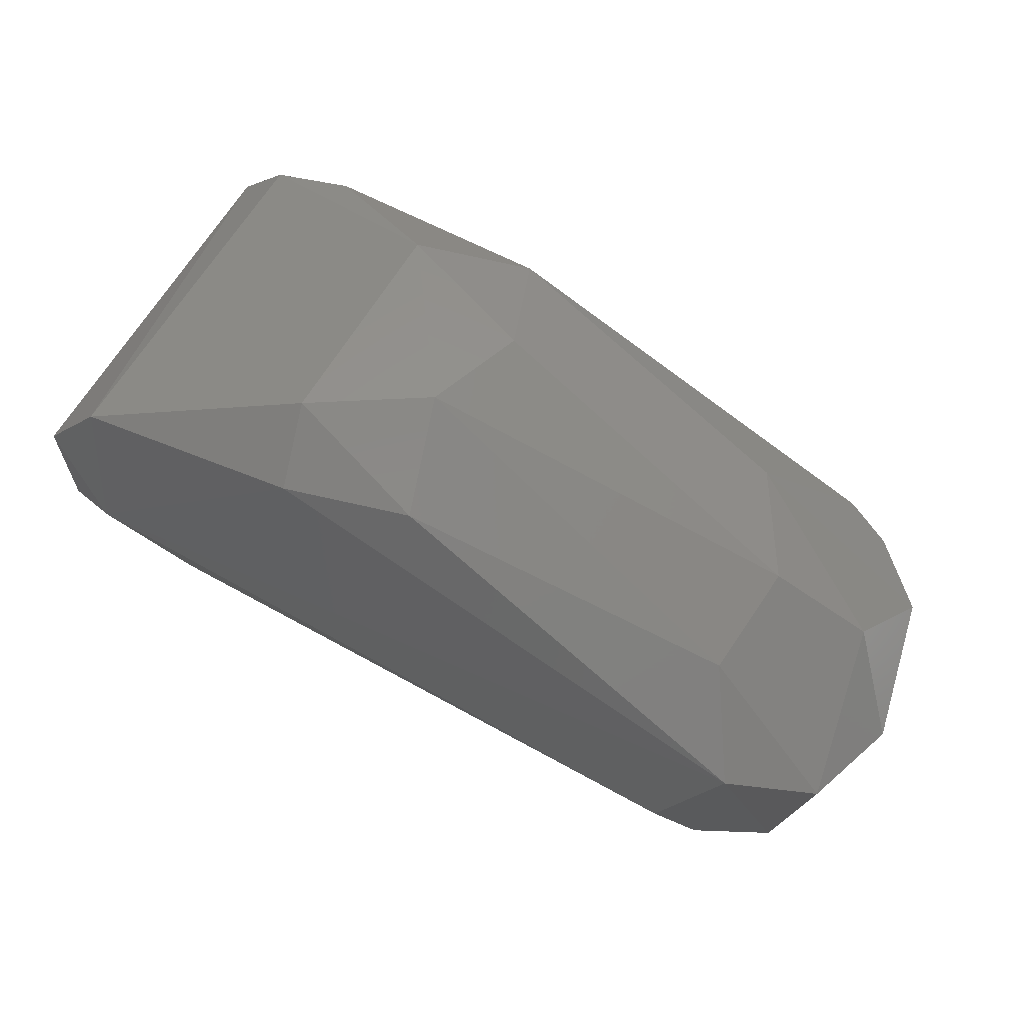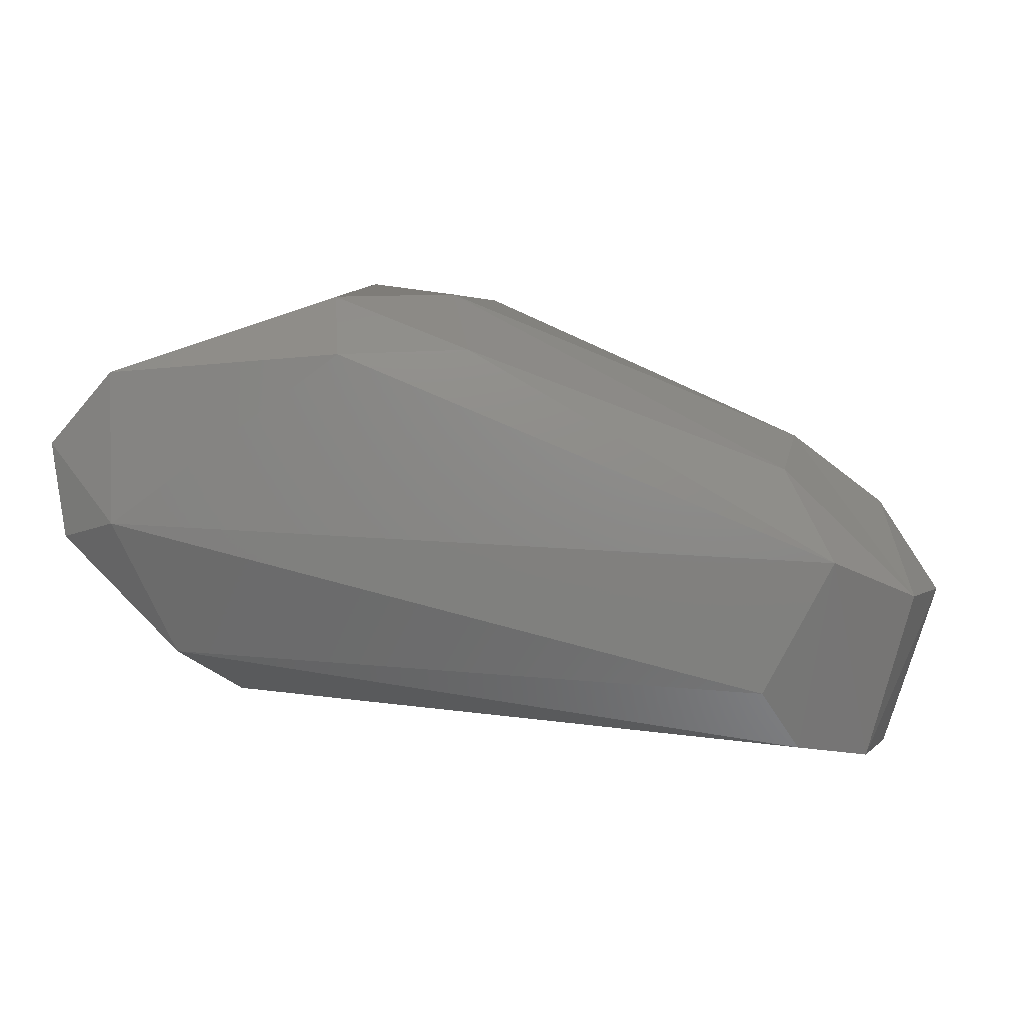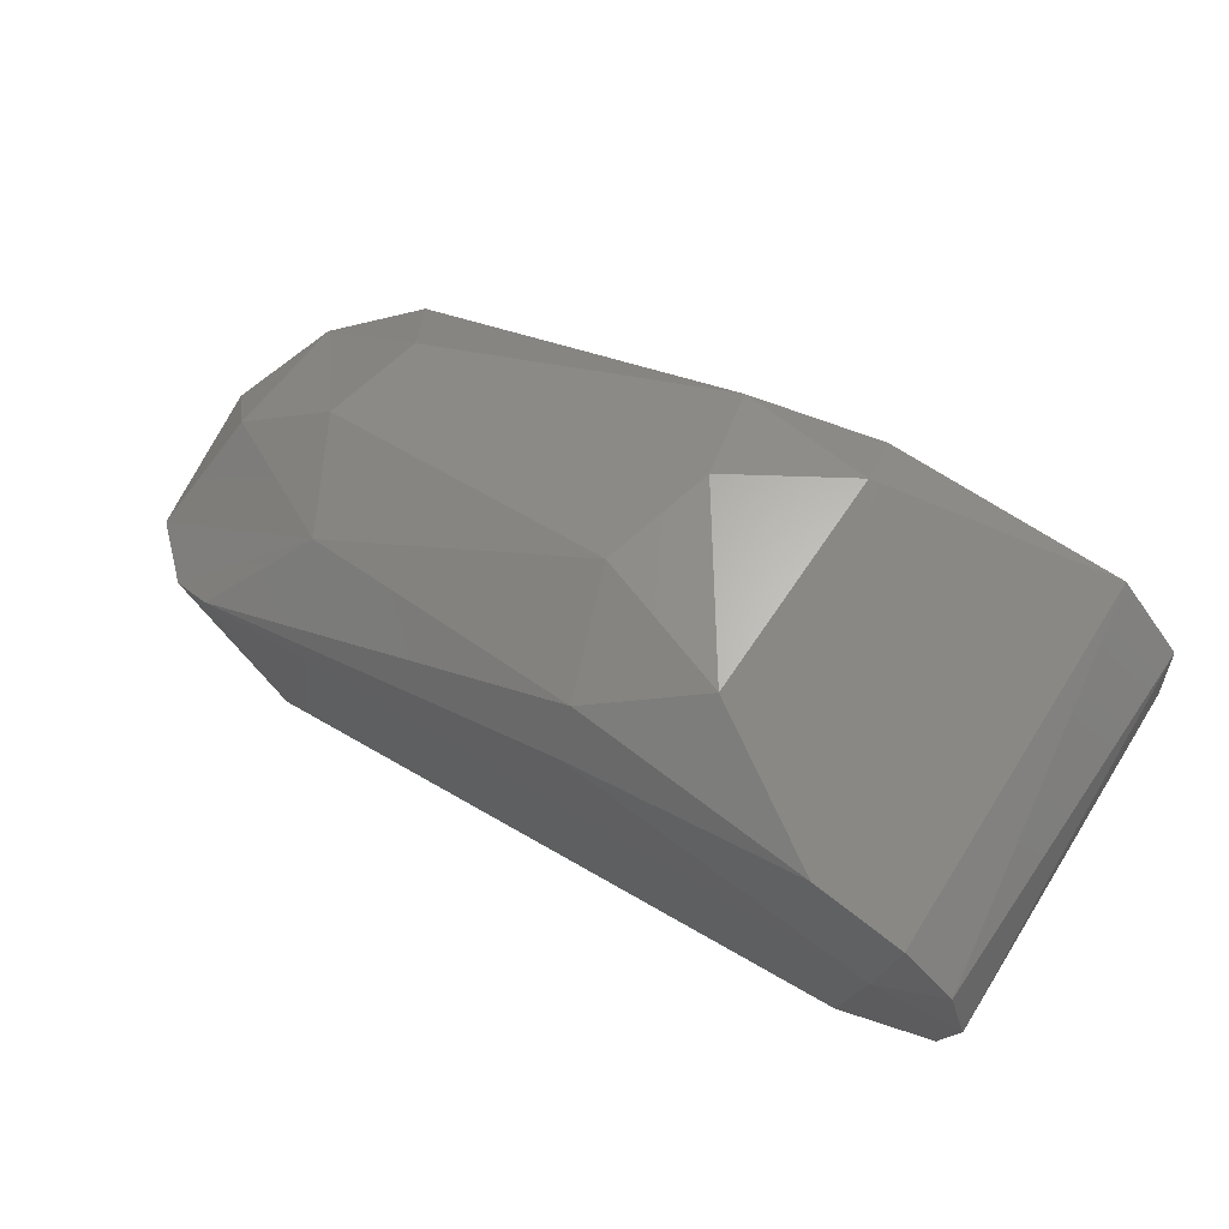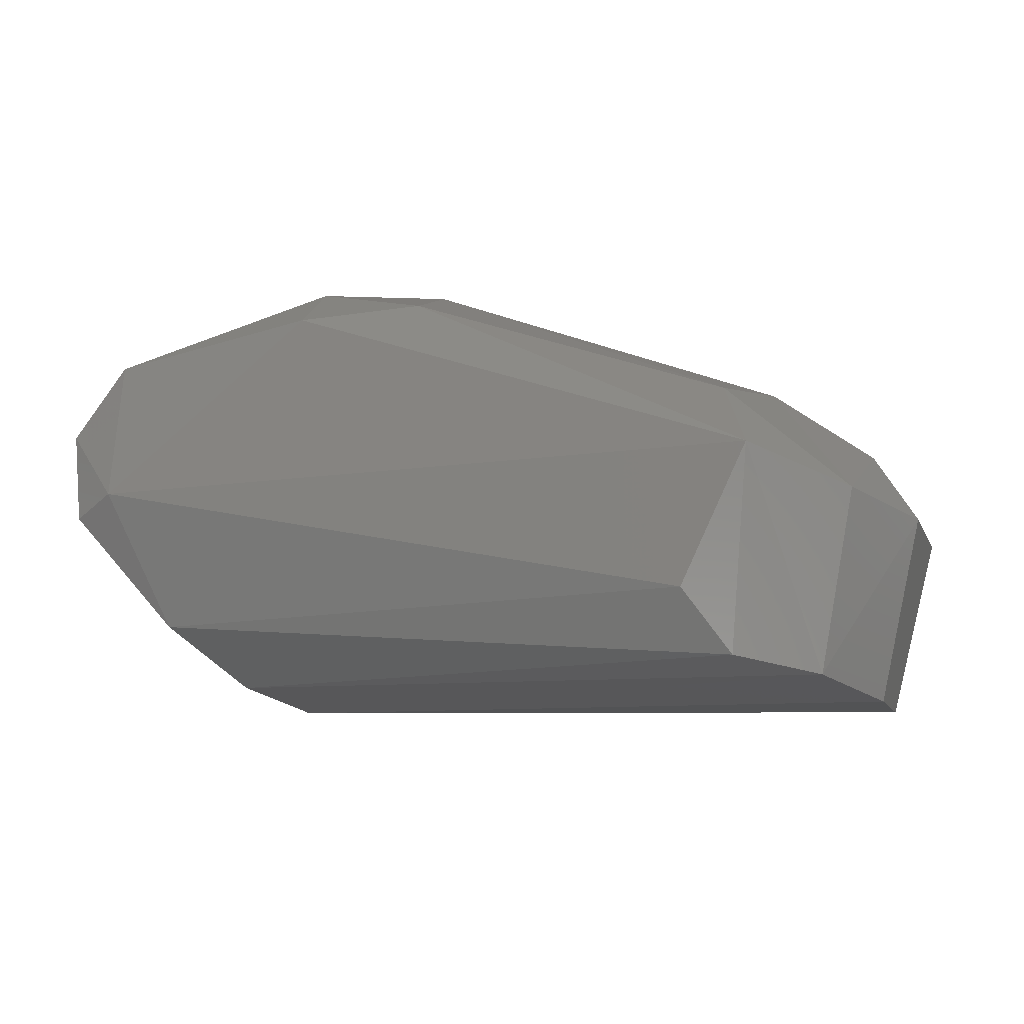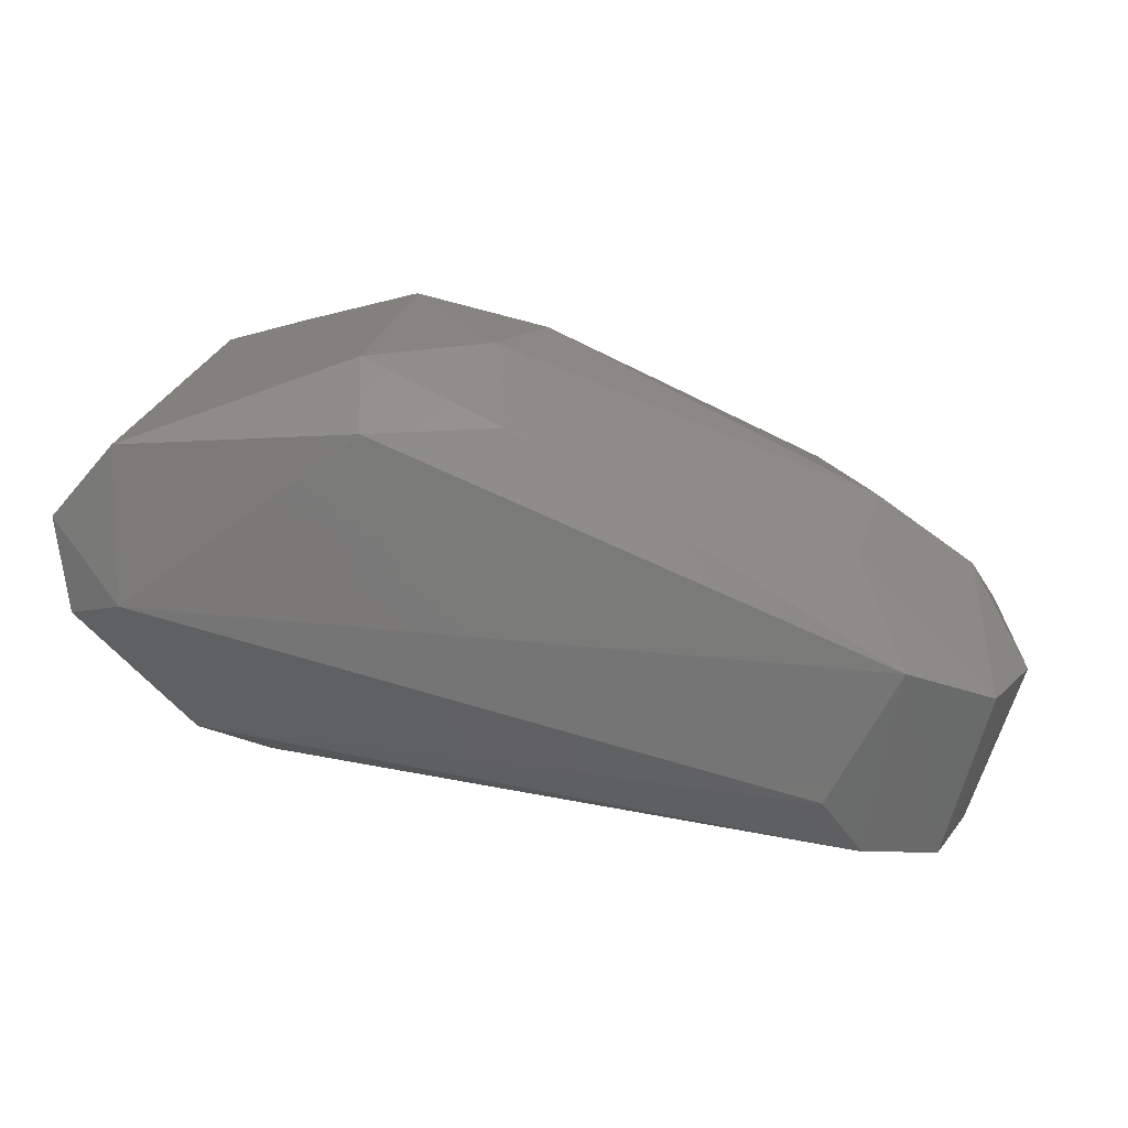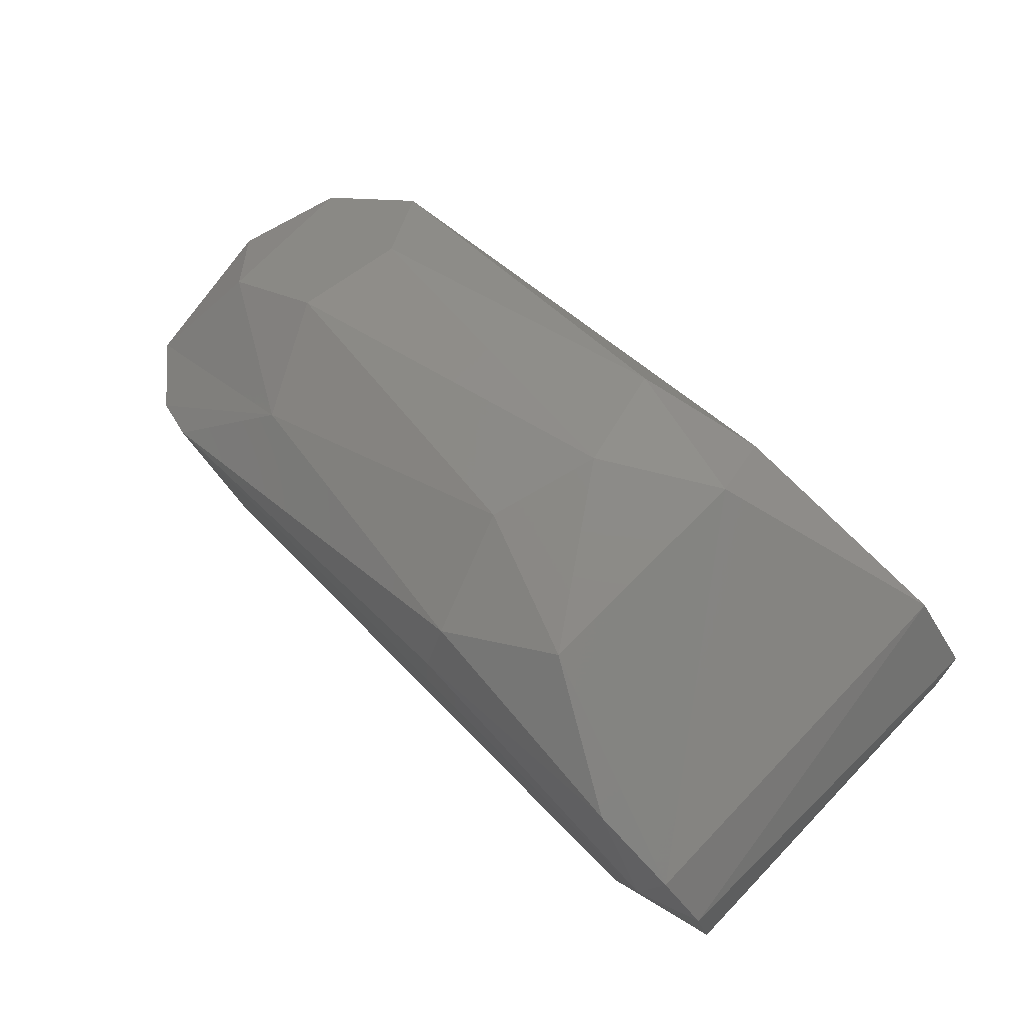
<metadata>
{"format":"stl","ext":"stl","renderer":"f3d","projection":"perspective","resolution":1024,"background":"white","views":[{"elev":55.9,"azim":26.9,"up":"+Y"},{"elev":8.7,"azim":5.0,"up":"+Y"},{"elev":65.3,"azim":-147.8,"up":"+Y"},{"elev":-15.5,"azim":26.2,"up":"+Y"},{"elev":20.5,"azim":8.2,"up":"+Y"},{"elev":77.7,"azim":-136.2,"up":"+Y"}]}
</metadata>
<code>
# stl→obj: 41 verts, 78 faces
v -0.004749 -0.002775 0.0088
v -0.004749 -0.002775 -0.0088
v 0.0001127 -0.008625 -0.00722
v 0.002771 -0.01175 -0.001787
v 0.002341 -0.01125 0.003568
v 7.678e-05 -0.008583 0.007252
v 0.03671 -0.006007 0.0015
v 0.03444 -0.01396 0.0005834
v 0.0335 -0.01355 -0.004842
v 0.03551 -0.005489 -0.00568
v 0.03014 -0.01274 -0.007195
v -0.002253 -0.001996 0.009732
v 0.03118 -0.003542 0.008662
v 0.008324 0.00587 0.008747
v -0.002361 0.004967 0.0088
v 0.02978 -0.01263 0.007312
v 0.03314 -0.01344 0.005351
v 0.03509 -0.005495 0.006216
v 0.001731 0.006179 -0.008689
v 0.007965 0.008559 -0.005014
v 0.01271 0.006571 -0.007661
v 0.007743 0.008362 0.005665
v 0.01299 0.008357 0.002618
v 0.01424 0.006027 0.007551
v -0.005256 0.00162 0.0088
v -0.005499 0.000127 0.0076
v -0.004615 0.002991 -0.0088
v 0.02738 -0.00953 -0.008756
v 0.03411 -0.002065 -0.001077
v 0.01453 0.00785 -0.002337
v 0.02971 0.001337 -1.355e-09
v 0.028 -0.009726 0.008713
v 0.02899 0.000301 0.005136
v -0.001744 0.002458 -0.009731
v 0.01237 0.004468 -0.009004
v 0.03076 -0.003179 -0.008622
v -0.0007301 -0.002898 -0.009738
v -0.005499 0.000127 -0.0088
v 0.02688 0.001326 -0.005269
v 0.03284 -0.004493 -0.008105
v -0.002361 0.004967 -0.0088
f 1 2 3
f 1 3 4
f 1 4 5
f 1 5 6
f 7 8 9
f 7 9 10
f 3 11 4
f 12 13 14
f 12 14 15
f 9 8 4
f 9 4 11
f 13 16 17
f 13 17 18
f 17 8 7
f 17 7 18
f 19 20 21
f 1 6 12
f 22 23 20
f 22 15 14
f 24 23 22
f 24 22 14
f 24 14 13
f 5 16 6
f 4 8 17
f 4 17 5
f 5 17 16
f 25 26 1
f 25 1 12
f 25 12 15
f 25 15 27
f 28 11 3
f 29 7 10
f 29 18 7
f 30 23 31
f 30 21 20
f 30 20 23
f 32 13 12
f 32 12 6
f 32 6 16
f 32 16 13
f 33 31 23
f 33 23 24
f 33 24 13
f 33 13 18
f 18 29 31
f 18 31 33
f 34 35 36
f 34 36 28
f 34 28 37
f 37 28 3
f 37 3 2
f 38 26 25
f 38 25 27
f 38 27 34
f 34 37 2
f 34 2 38
f 38 2 1
f 38 1 26
f 39 21 30
f 39 30 31
f 39 31 29
f 39 29 10
f 39 10 40
f 39 40 36
f 39 36 21
f 41 15 22
f 41 22 20
f 41 20 19
f 41 19 34
f 41 34 27
f 41 27 15
f 35 34 19
f 35 19 21
f 35 21 36
f 40 10 9
f 40 9 11
f 40 11 28
f 40 28 36

</code>
